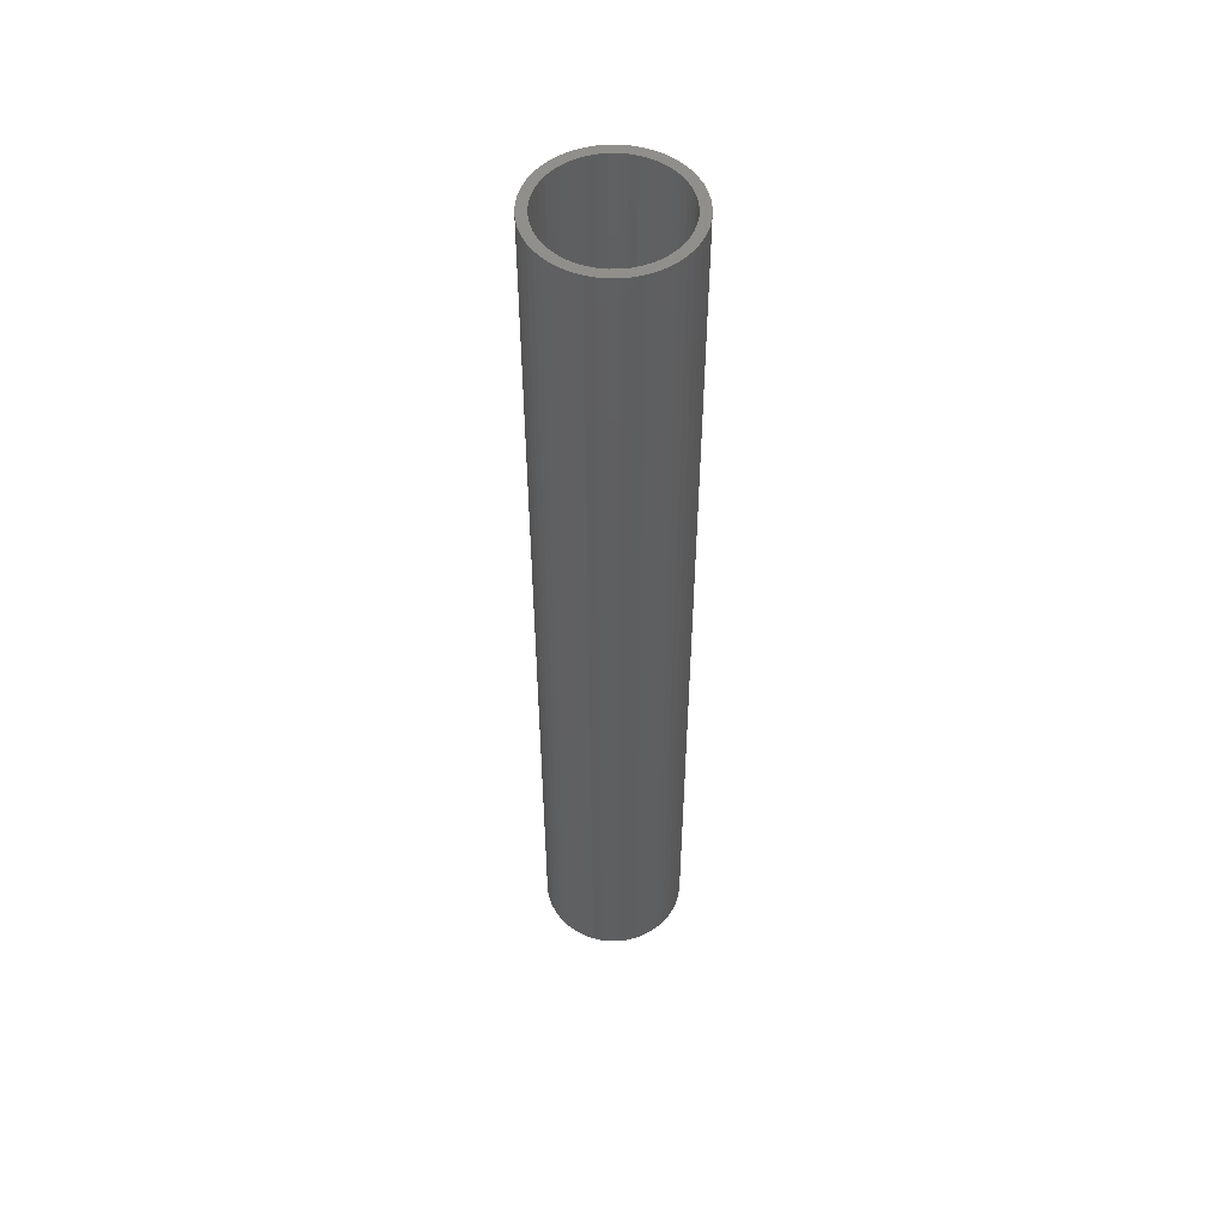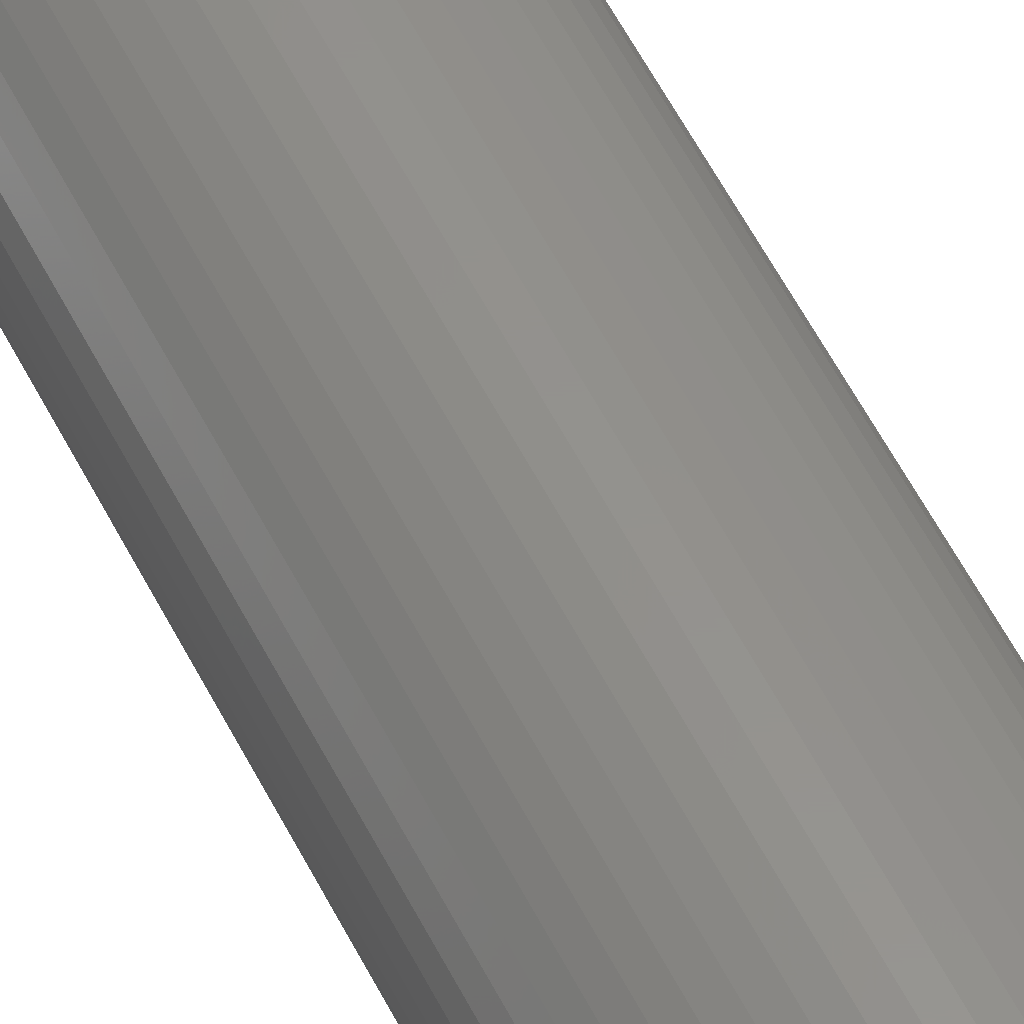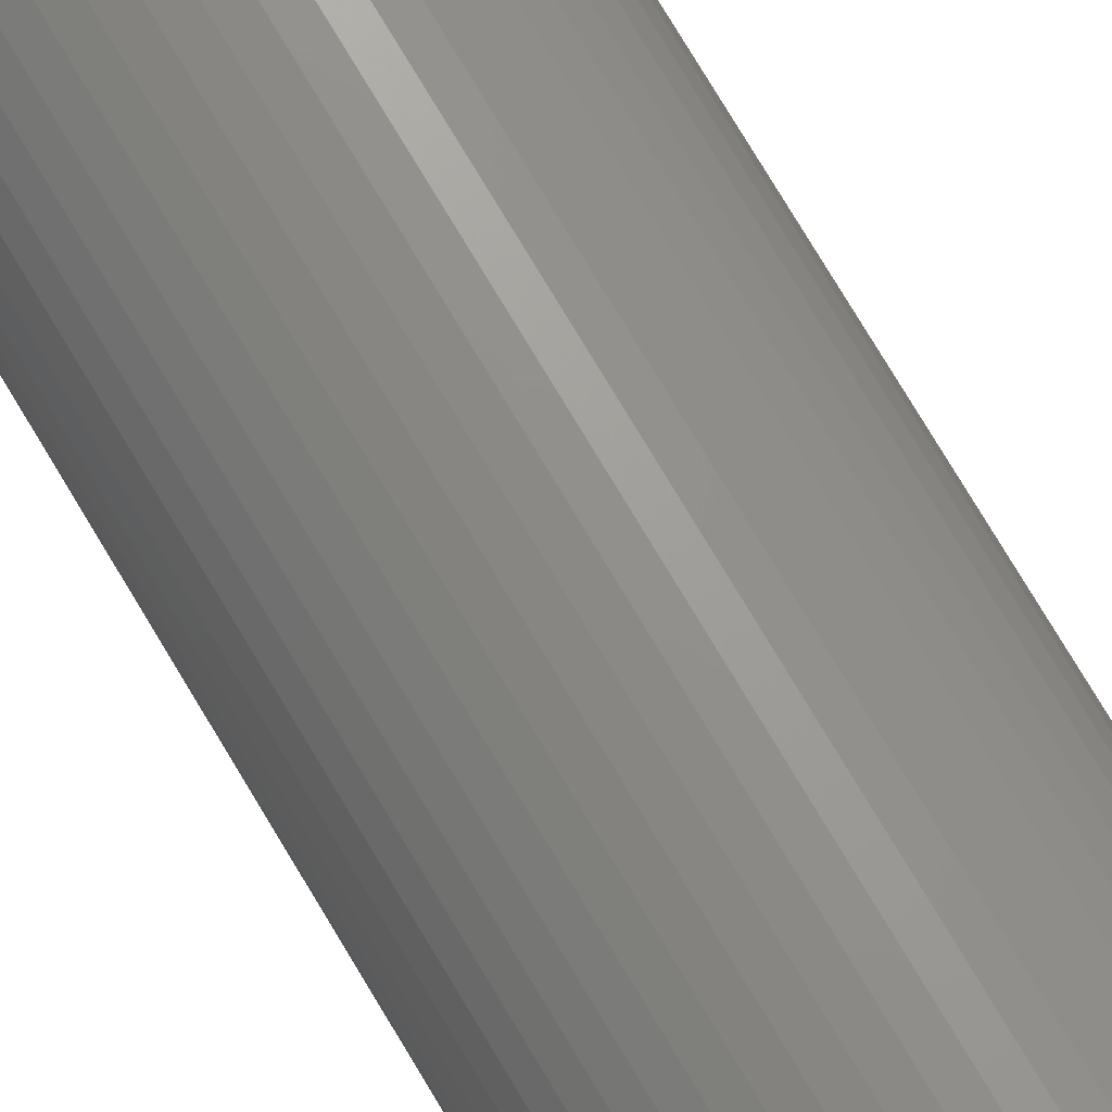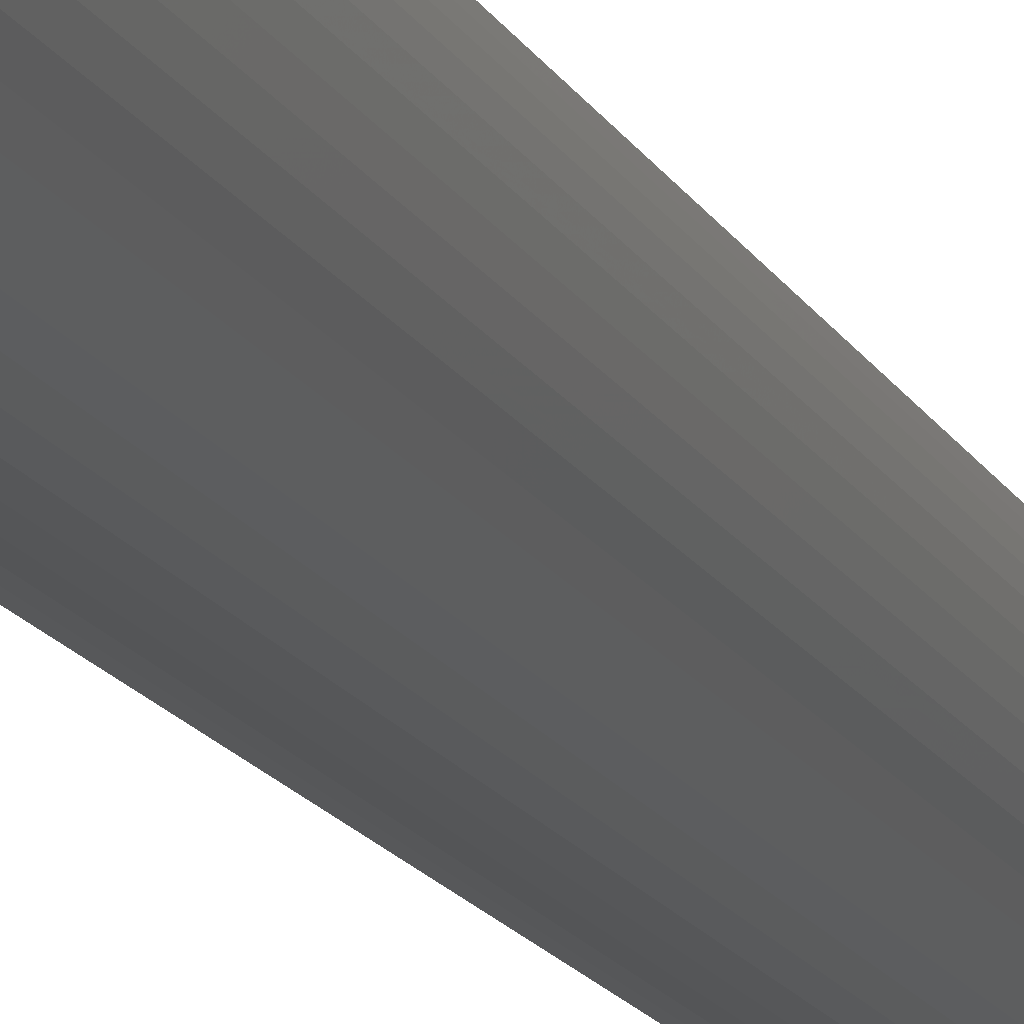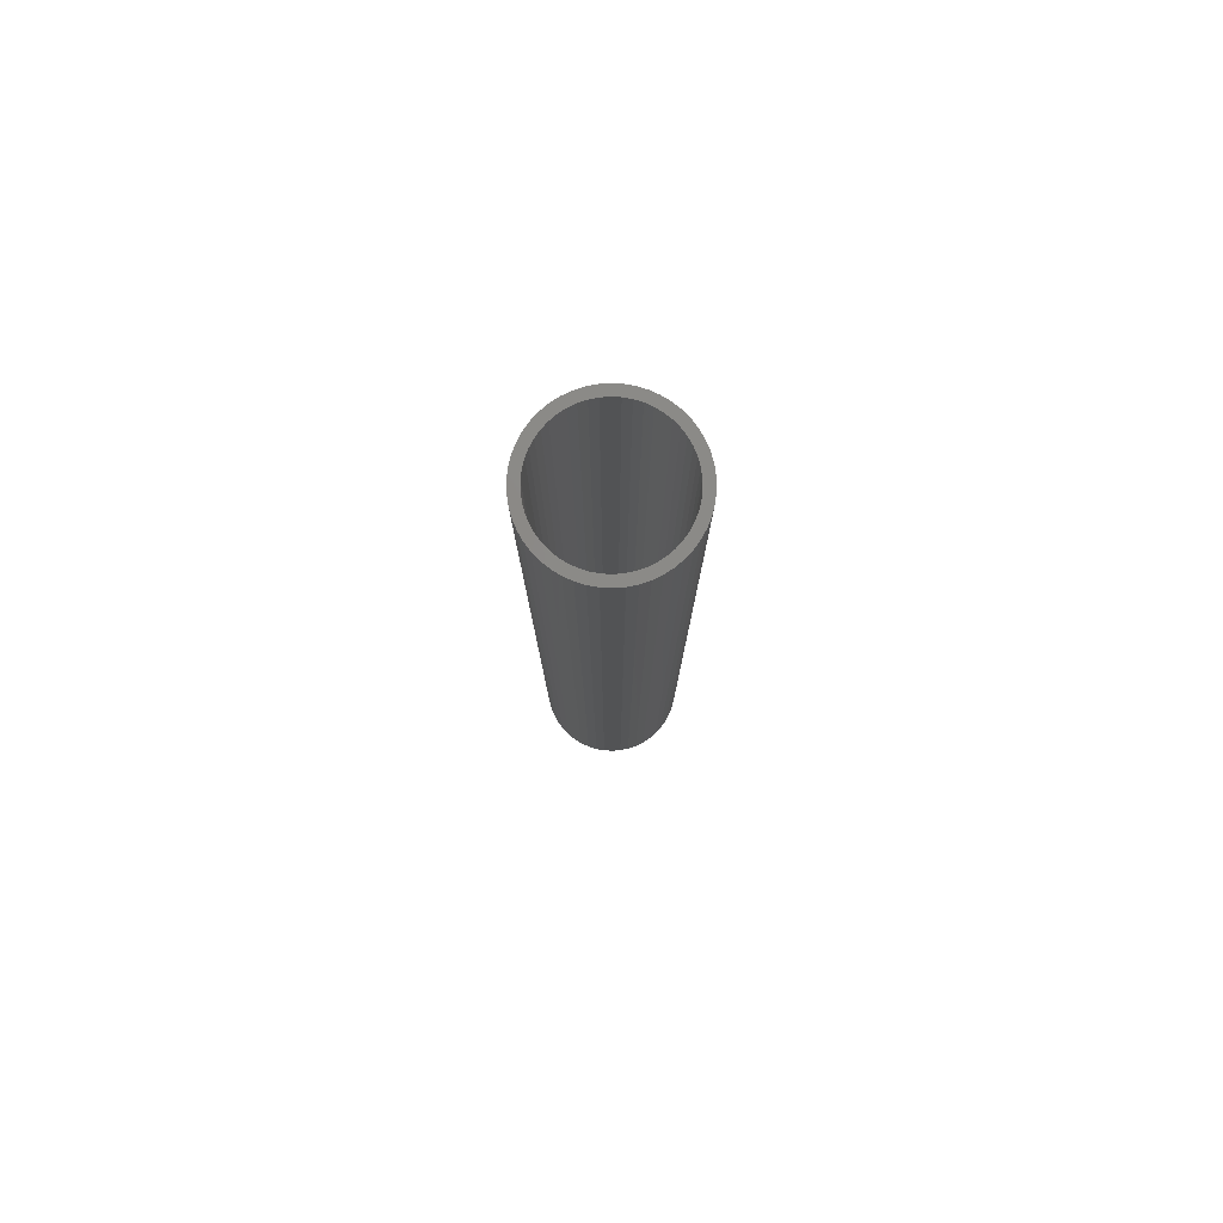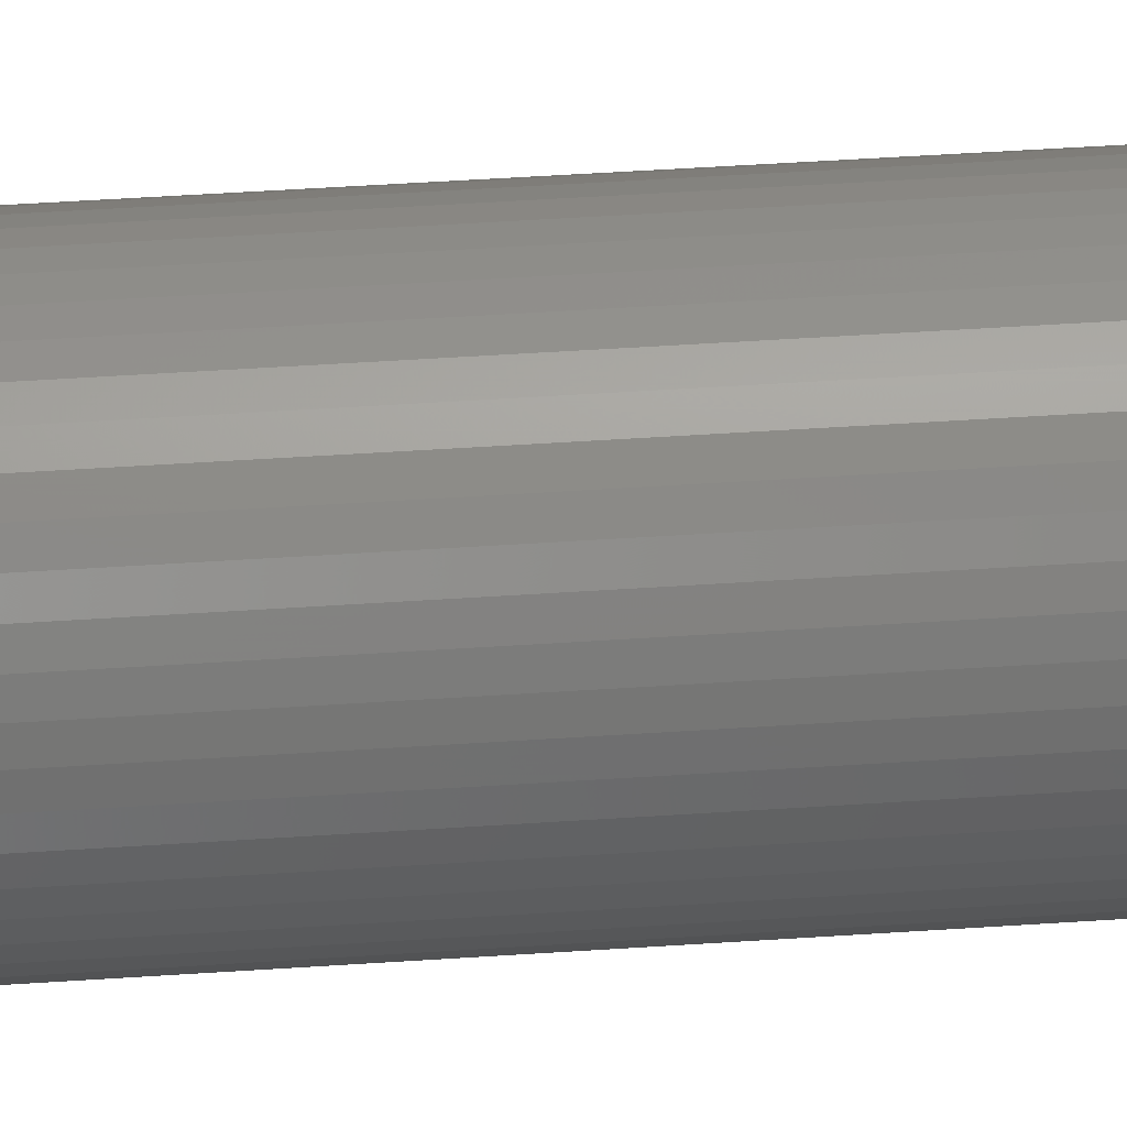
<metadata>
{"format":"stl","ext":"stl","renderer":"f3d","projection":"perspective","resolution":1024,"background":"white","views":[{"elev":52.4,"azim":114.6,"up":"+Z"},{"elev":55.7,"azim":-26.4,"up":"+Y"},{"elev":72.4,"azim":-30.4,"up":"+Y"},{"elev":-14.6,"azim":18.2,"up":"+Y"},{"elev":79.6,"azim":-169.9,"up":"+Z"},{"elev":40.0,"azim":-95.0,"up":"+Y"}]}
</metadata>
<code>
# stl→obj: 200 verts, 400 faces
v 3.75 0 25
v 3.72 0.47 -25
v 3.72 0.47 25
v 3.75 0 -25
v -3.75 0 -25
v -3.72 0.47 25
v -3.72 0.47 -25
v -3.75 0 25
v 0.2355 3.743 -25
v -0.2355 3.743 25
v 0.2355 3.743 25
v -0.2355 3.743 -25
v -0.2355 -3.743 -25
v 0.2355 -3.743 25
v -0.2355 -3.743 25
v 0.2355 -3.743 -25
v 2.734 2.567 -25
v 2.39 2.889 25
v 2.734 2.567 25
v 2.39 2.889 -25
v -2.39 2.889 -25
v -2.734 2.567 25
v -2.39 2.889 25
v -2.734 2.567 -25
v -1.159 3.566 -25
v -1.597 3.393 25
v -1.159 3.566 25
v -1.597 3.393 -25
v 3.487 -1.38 25
v 3.632 -0.9326 -25
v 3.632 -0.9326 25
v 3.487 -1.38 -25
v 3.487 1.38 25
v 3.286 1.807 -25
v 3.286 1.807 25
v 3.487 1.38 -25
v 3.632 0.9326 -25
v 3.632 0.9326 25
v 3.034 2.204 -25
v 3.034 2.204 25
v 1.597 3.393 -25
v 1.159 3.566 25
v 1.597 3.393 25
v 1.159 3.566 -25
v 0.7027 3.684 25
v 0.7027 3.684 -25
v 2.009 3.166 -25
v 2.009 3.166 25
v -3.487 1.38 -25
v -3.286 1.807 25
v -3.286 1.807 -25
v -3.487 1.38 25
v -3.632 0.9326 -25
v -3.632 0.9326 25
v -0.7027 3.684 -25
v -0.7027 3.684 25
v 1.159 -3.566 -25
v 1.597 -3.393 25
v 1.159 -3.566 25
v 1.597 -3.393 -25
v 2.009 -3.166 25
v 2.009 -3.166 -25
v -3.034 2.204 25
v -3.034 2.204 -25
v 3.25 0 25
v 3.224 0.4073 25
v 3.72 -0.47 25
v 3.148 0.8082 25
v 3.224 -0.4073 25
v 3.022 1.196 25
v 3.148 -0.8082 25
v 2.848 1.566 25
v 2.629 1.91 25
v 2.369 2.225 25
v 2.072 2.504 25
v 1.741 2.744 25
v 1.384 2.941 25
v 1.004 3.091 25
v 0.609 3.192 25
v 0.2041 3.244 25
v -0.2041 3.244 25
v -0.609 3.192 25
v -1.004 3.091 25
v -1.384 2.941 25
v -1.741 2.744 25
v -2.009 3.166 25
v -2.072 2.504 25
v -2.369 2.225 25
v -2.629 1.91 25
v -2.848 1.566 25
v -3.022 1.196 25
v -3.148 0.8082 25
v 3.022 -1.196 25
v 3.286 -1.807 25
v 2.848 -1.566 25
v 3.034 -2.204 25
v 2.629 -1.91 25
v 2.734 -2.567 25
v 2.369 -2.225 25
v 2.39 -2.889 25
v 2.072 -2.504 25
v 1.741 -2.744 25
v 1.384 -2.941 25
v 1.004 -3.091 25
v 0.7027 -3.684 25
v 0.609 -3.192 25
v 0.2041 -3.244 25
v -0.2041 -3.244 25
v -0.609 -3.192 25
v -0.7027 -3.684 25
v -1.004 -3.091 25
v -1.159 -3.566 25
v -1.384 -2.941 25
v -1.597 -3.393 25
v -1.741 -2.744 25
v -2.009 -3.166 25
v -2.072 -2.504 25
v -2.39 -2.889 25
v -2.369 -2.225 25
v -2.734 -2.567 25
v -2.629 -1.91 25
v -3.034 -2.204 25
v -2.848 -1.566 25
v -3.286 -1.807 25
v -3.022 -1.196 25
v -3.487 -1.38 25
v -3.148 -0.8082 25
v -3.632 -0.9326 25
v -3.224 -0.4073 25
v -3.72 -0.47 25
v -3.25 0 25
v -3.224 0.4073 25
v -2.009 3.166 -25
v 3.72 -0.47 -25
v 3.286 -1.807 -25
v 3.034 -2.204 -25
v 3.25 0 -25
v 3.224 -0.4073 -25
v 3.148 -0.8082 -25
v 3.224 0.4073 -25
v 3.022 -1.196 -25
v 3.148 0.8082 -25
v 2.848 -1.566 -25
v 2.629 -1.91 -25
v 2.734 -2.567 -25
v 2.369 -2.225 -25
v 2.39 -2.889 -25
v 2.072 -2.504 -25
v 1.741 -2.744 -25
v 1.384 -2.941 -25
v 1.004 -3.091 -25
v 0.7027 -3.684 -25
v 0.609 -3.192 -25
v 0.2041 -3.244 -25
v -0.2041 -3.244 -25
v -0.609 -3.192 -25
v -0.7027 -3.684 -25
v -1.004 -3.091 -25
v -1.159 -3.566 -25
v -1.384 -2.941 -25
v -1.597 -3.393 -25
v -1.741 -2.744 -25
v -2.009 -3.166 -25
v -2.072 -2.504 -25
v -2.39 -2.889 -25
v -2.369 -2.225 -25
v -2.734 -2.567 -25
v -2.629 -1.91 -25
v -3.034 -2.204 -25
v -2.848 -1.566 -25
v -3.286 -1.807 -25
v -3.022 -1.196 -25
v -3.487 -1.38 -25
v -3.632 -0.9326 -25
v -3.148 -0.8082 -25
v 3.022 1.196 -25
v 2.848 1.566 -25
v 2.629 1.91 -25
v 2.369 2.225 -25
v 2.072 2.504 -25
v 1.741 2.744 -25
v 1.384 2.941 -25
v 1.004 3.091 -25
v 0.609 3.192 -25
v 0.2041 3.244 -25
v -0.2041 3.244 -25
v -0.609 3.192 -25
v -1.004 3.091 -25
v -1.384 2.941 -25
v -1.741 2.744 -25
v -2.072 2.504 -25
v -2.369 2.225 -25
v -2.629 1.91 -25
v -2.848 1.566 -25
v -3.022 1.196 -25
v -3.148 0.8082 -25
v -3.224 0.4073 -25
v -3.25 0 -25
v -3.224 -0.4073 -25
v -3.72 -0.47 -25
f 1 2 3
f 2 1 4
f 5 6 7
f 6 5 8
f 9 10 11
f 10 9 12
f 13 14 15
f 14 13 16
f 17 18 19
f 18 17 20
f 21 22 23
f 22 21 24
f 25 26 27
f 26 25 28
f 29 30 31
f 30 29 32
f 33 34 35
f 34 33 36
f 3 37 38
f 37 3 2
f 35 39 40
f 39 35 34
f 41 42 43
f 42 41 44
f 44 45 42
f 45 44 46
f 47 43 48
f 43 47 41
f 49 50 51
f 50 49 52
f 53 52 49
f 52 53 54
f 55 27 56
f 27 55 25
f 57 58 59
f 58 57 60
f 60 61 58
f 61 60 62
f 38 36 33
f 36 38 37
f 40 17 19
f 17 40 39
f 46 11 45
f 11 46 9
f 20 48 18
f 48 20 47
f 51 63 64
f 63 51 50
f 64 22 24
f 22 64 63
f 7 54 53
f 54 7 6
f 65 1 3
f 66 3 38
f 1 65 67
f 68 38 33
f 69 67 65
f 70 33 35
f 67 69 31
f 71 31 69
f 3 66 65
f 38 68 66
f 72 35 40
f 33 70 68
f 35 72 70
f 73 40 19
f 40 73 72
f 74 19 18
f 19 74 73
f 18 75 74
f 48 75 18
f 48 76 75
f 43 76 48
f 43 77 76
f 42 77 43
f 42 78 77
f 45 78 42
f 45 79 78
f 11 79 45
f 11 80 79
f 11 81 80
f 10 81 11
f 10 82 81
f 56 82 10
f 56 83 82
f 27 83 56
f 27 84 83
f 26 84 27
f 26 85 84
f 86 85 26
f 86 87 85
f 23 87 86
f 87 23 88
f 22 88 23
f 88 22 89
f 63 89 22
f 89 63 90
f 50 90 63
f 90 50 91
f 52 91 50
f 54 92 52
f 91 52 92
f 31 71 29
f 93 29 71
f 29 93 94
f 95 94 93
f 94 95 96
f 97 96 95
f 96 97 98
f 99 98 97
f 98 99 100
f 101 100 99
f 101 61 100
f 102 61 101
f 102 58 61
f 103 58 102
f 103 59 58
f 104 59 103
f 104 105 59
f 106 105 104
f 106 14 105
f 107 14 106
f 108 14 107
f 108 15 14
f 109 15 108
f 109 110 15
f 111 110 109
f 111 112 110
f 113 112 111
f 113 114 112
f 115 114 113
f 115 116 114
f 117 116 115
f 118 117 119
f 117 118 116
f 120 119 121
f 119 120 118
f 122 121 123
f 124 123 125
f 121 122 120
f 126 125 127
f 128 127 129
f 123 124 122
f 130 129 131
f 92 54 132
f 6 132 54
f 125 126 124
f 132 6 131
f 127 128 126
f 8 131 6
f 129 130 128
f 131 8 130
f 28 86 26
f 86 28 133
f 133 23 86
f 23 133 21
f 12 56 10
f 56 12 55
f 67 4 1
f 4 67 134
f 96 135 94
f 135 96 136
f 31 134 67
f 134 31 30
f 137 4 134
f 138 134 30
f 4 137 2
f 139 30 32
f 140 2 137
f 141 32 135
f 2 140 37
f 142 37 140
f 134 138 137
f 30 139 138
f 143 135 136
f 32 141 139
f 135 143 141
f 144 136 145
f 136 144 143
f 146 145 147
f 145 146 144
f 147 148 146
f 62 148 147
f 62 149 148
f 60 149 62
f 60 150 149
f 57 150 60
f 57 151 150
f 152 151 57
f 152 153 151
f 16 153 152
f 16 154 153
f 16 155 154
f 13 155 16
f 13 156 155
f 157 156 13
f 157 158 156
f 159 158 157
f 159 160 158
f 161 160 159
f 161 162 160
f 163 162 161
f 163 164 162
f 165 164 163
f 164 165 166
f 167 166 165
f 166 167 168
f 169 168 167
f 168 169 170
f 171 170 169
f 170 171 172
f 173 172 171
f 174 175 173
f 172 173 175
f 37 142 36
f 176 36 142
f 36 176 34
f 177 34 176
f 34 177 39
f 178 39 177
f 39 178 17
f 179 17 178
f 17 179 20
f 180 20 179
f 180 47 20
f 181 47 180
f 181 41 47
f 182 41 181
f 182 44 41
f 183 44 182
f 183 46 44
f 184 46 183
f 184 9 46
f 185 9 184
f 186 9 185
f 186 12 9
f 187 12 186
f 187 55 12
f 188 55 187
f 188 25 55
f 189 25 188
f 189 28 25
f 190 28 189
f 190 133 28
f 191 133 190
f 21 191 192
f 191 21 133
f 24 192 193
f 192 24 21
f 64 193 194
f 51 194 195
f 193 64 24
f 49 195 196
f 53 196 197
f 194 51 64
f 7 197 198
f 175 174 199
f 200 199 174
f 195 49 51
f 199 200 198
f 196 53 49
f 5 198 200
f 197 7 53
f 198 5 7
f 16 105 14
f 105 16 152
f 62 100 61
f 100 62 147
f 94 32 29
f 32 94 135
f 159 110 112
f 110 159 157
f 167 122 169
f 122 167 120
f 169 124 171
f 124 169 122
f 173 128 174
f 128 173 126
f 147 98 100
f 98 147 145
f 157 15 110
f 15 157 13
f 161 112 114
f 112 161 159
f 167 118 120
f 118 167 165
f 171 126 173
f 126 171 124
f 174 130 200
f 130 174 128
f 200 8 5
f 8 200 130
f 98 136 96
f 136 98 145
f 152 59 105
f 59 152 57
f 163 114 116
f 114 163 161
f 165 116 118
f 116 165 163
f 137 66 140
f 66 137 65
f 131 197 132
f 197 131 198
f 186 80 81
f 80 186 185
f 154 108 107
f 108 154 155
f 180 74 75
f 74 180 179
f 192 87 88
f 87 192 191
f 189 83 84
f 83 189 188
f 176 72 177
f 72 176 70
f 177 73 178
f 73 177 72
f 183 77 78
f 77 183 182
f 184 78 79
f 78 184 183
f 181 75 76
f 75 181 180
f 91 194 90
f 194 91 195
f 89 192 88
f 192 89 193
f 92 195 91
f 195 92 196
f 190 84 85
f 84 190 189
f 187 81 82
f 81 187 186
f 153 107 106
f 107 153 154
f 142 70 176
f 70 142 68
f 140 68 142
f 68 140 66
f 178 74 179
f 74 178 73
f 185 79 80
f 79 185 184
f 182 76 77
f 76 182 181
f 90 193 89
f 193 90 194
f 132 196 92
f 196 132 197
f 191 85 87
f 85 191 190
f 188 82 83
f 82 188 187
f 141 71 139
f 71 141 93
f 139 69 138
f 69 139 71
f 123 172 125
f 172 123 170
f 148 102 101
f 102 148 149
f 138 65 137
f 65 138 69
f 125 175 127
f 175 125 172
f 146 101 99
f 101 146 148
f 151 106 104
f 106 151 153
f 149 103 102
f 103 149 150
f 143 93 141
f 93 143 95
f 144 95 143
f 95 144 97
f 156 111 109
f 111 156 158
f 119 168 121
f 168 119 166
f 164 119 117
f 119 164 166
f 127 199 129
f 199 127 175
f 129 198 131
f 198 129 199
f 146 97 144
f 97 146 99
f 162 117 115
f 117 162 164
f 160 115 113
f 115 160 162
f 155 109 108
f 109 155 156
f 121 170 123
f 170 121 168
f 150 104 103
f 104 150 151
f 158 113 111
f 113 158 160

</code>
